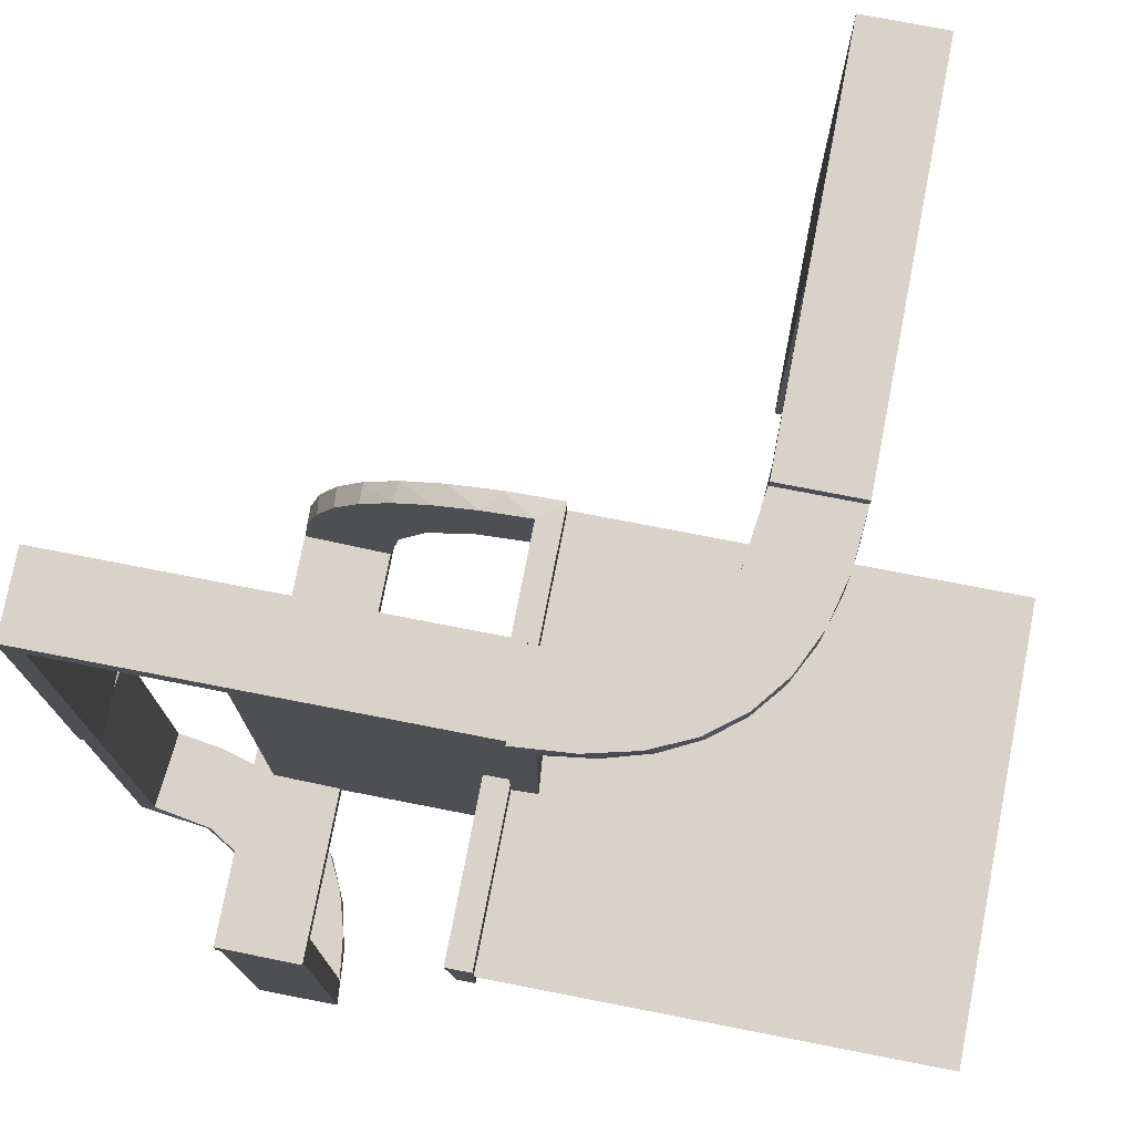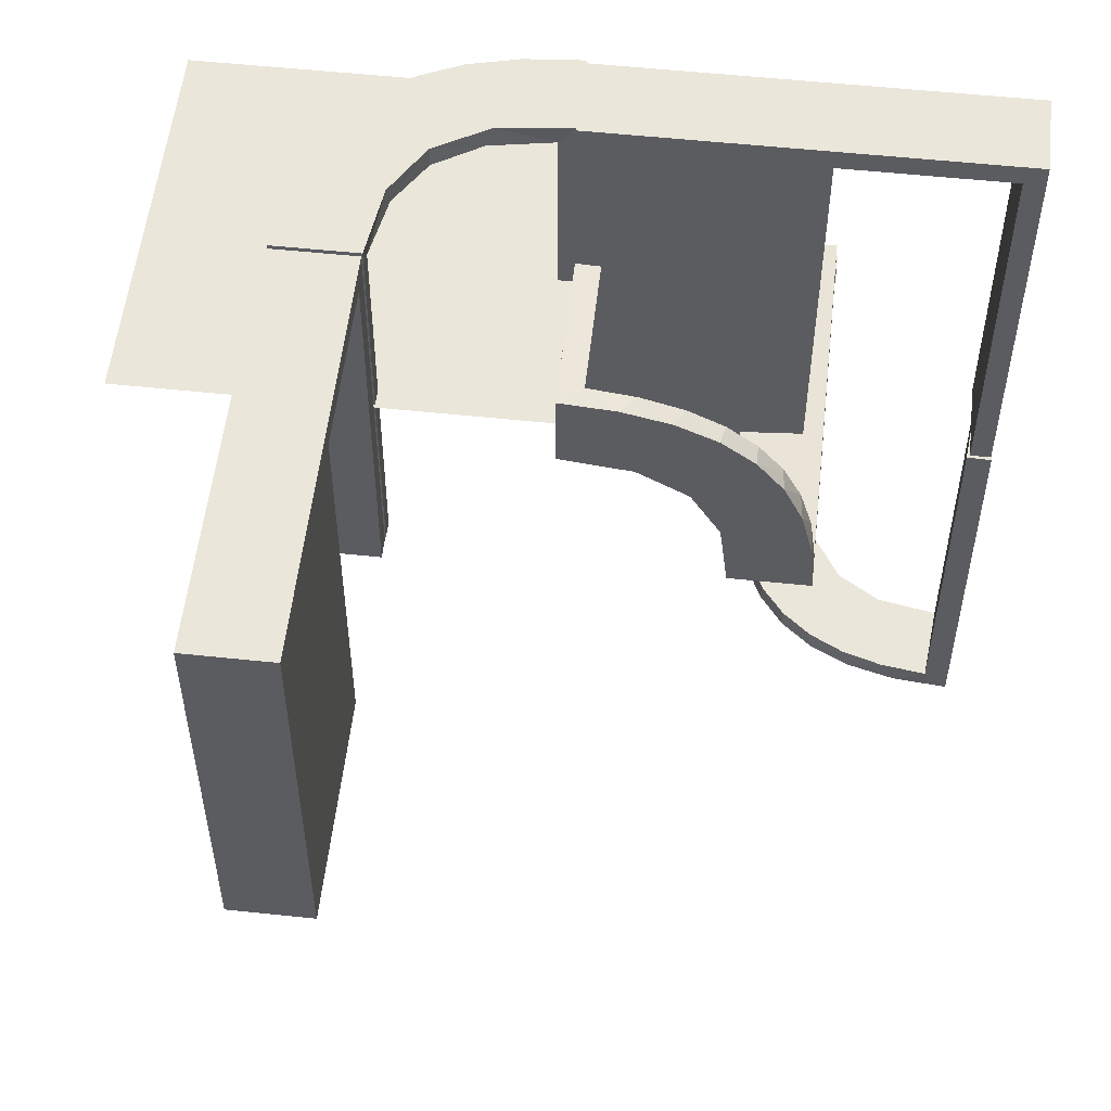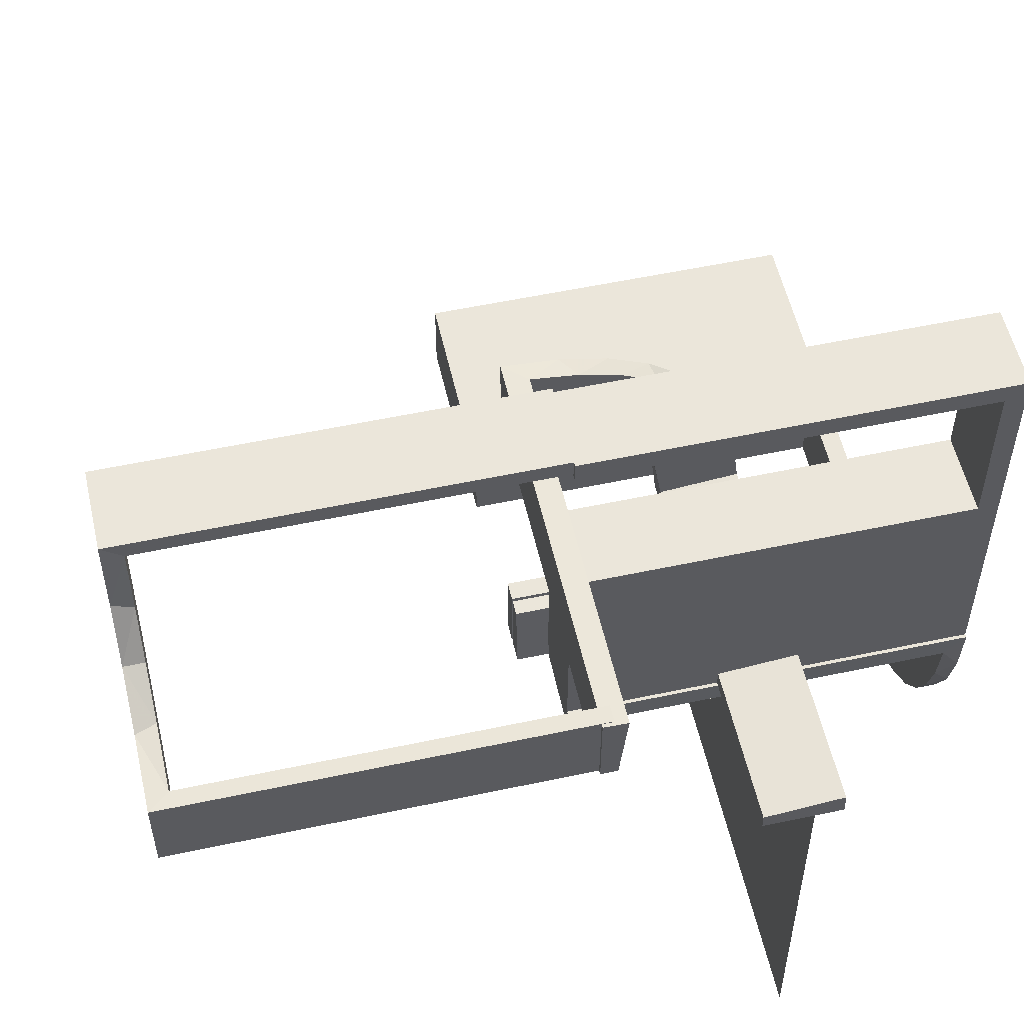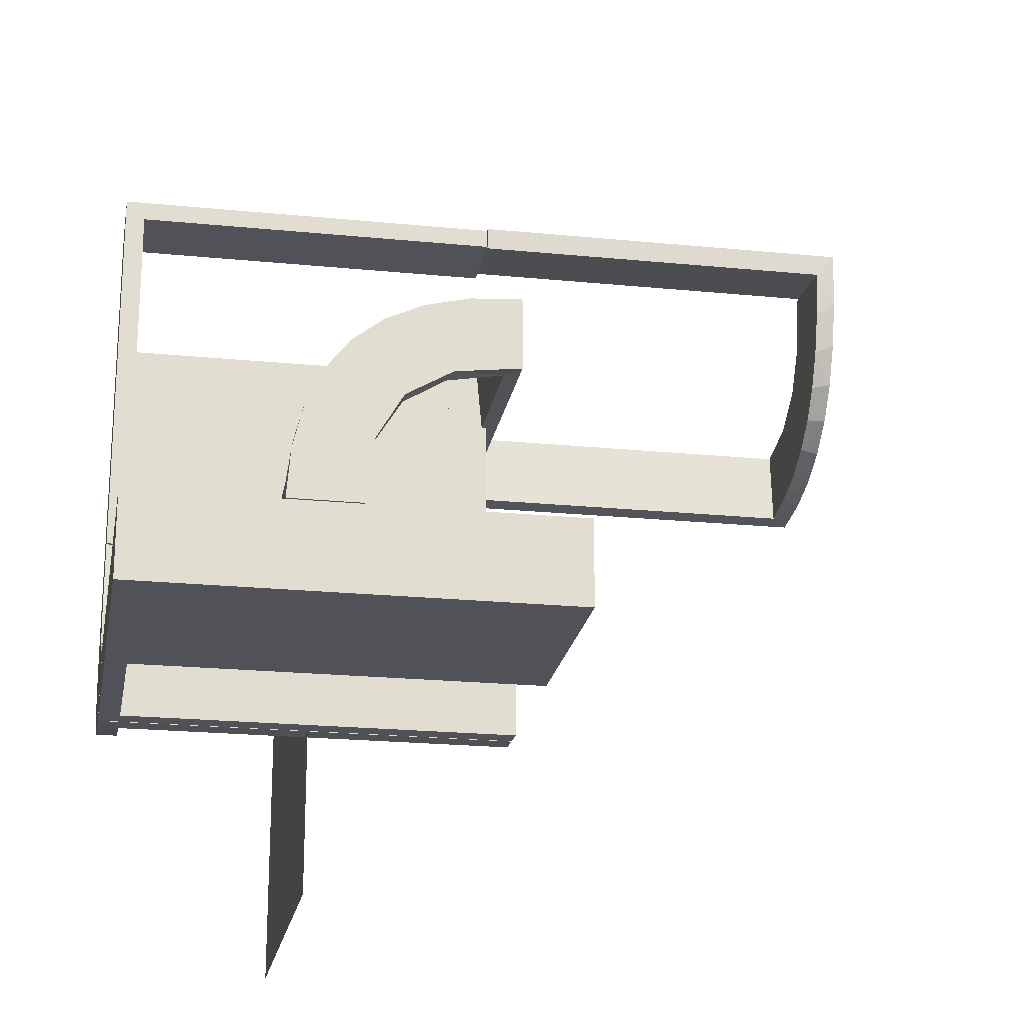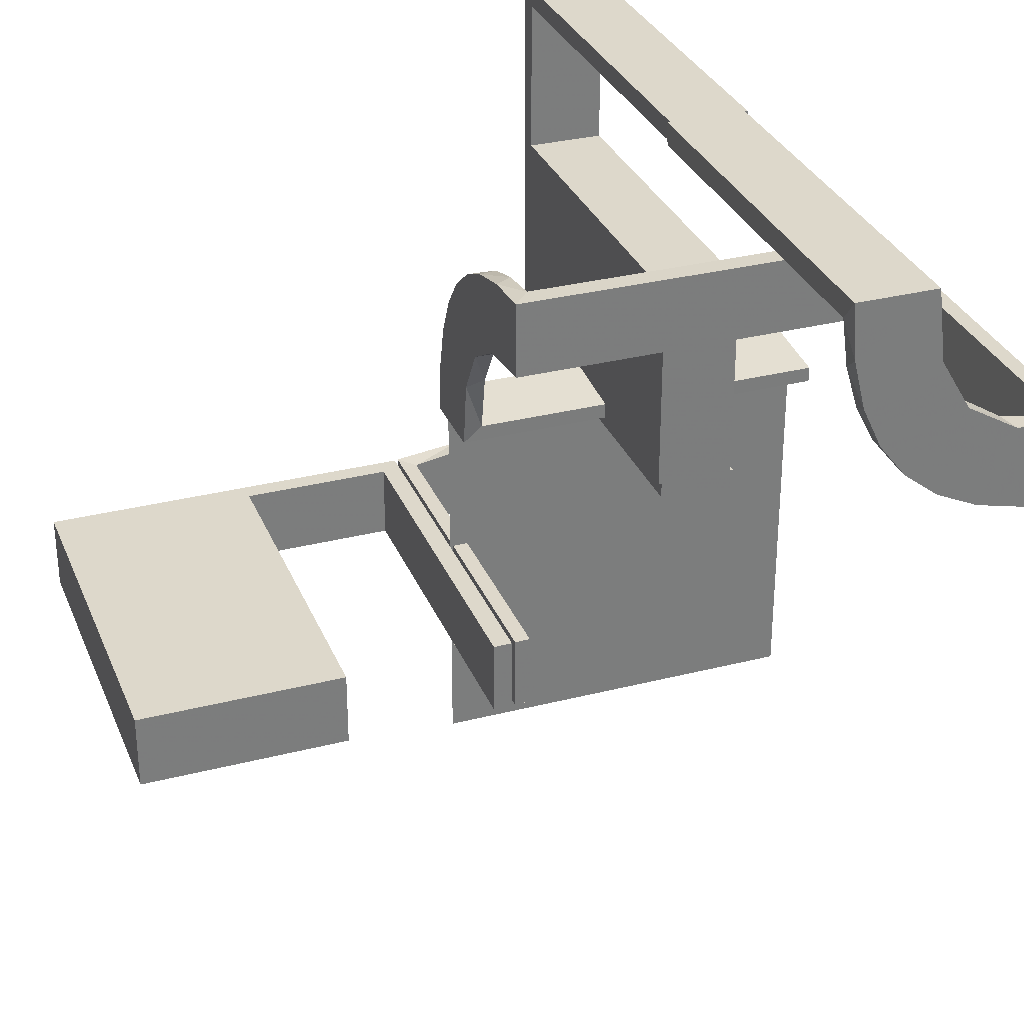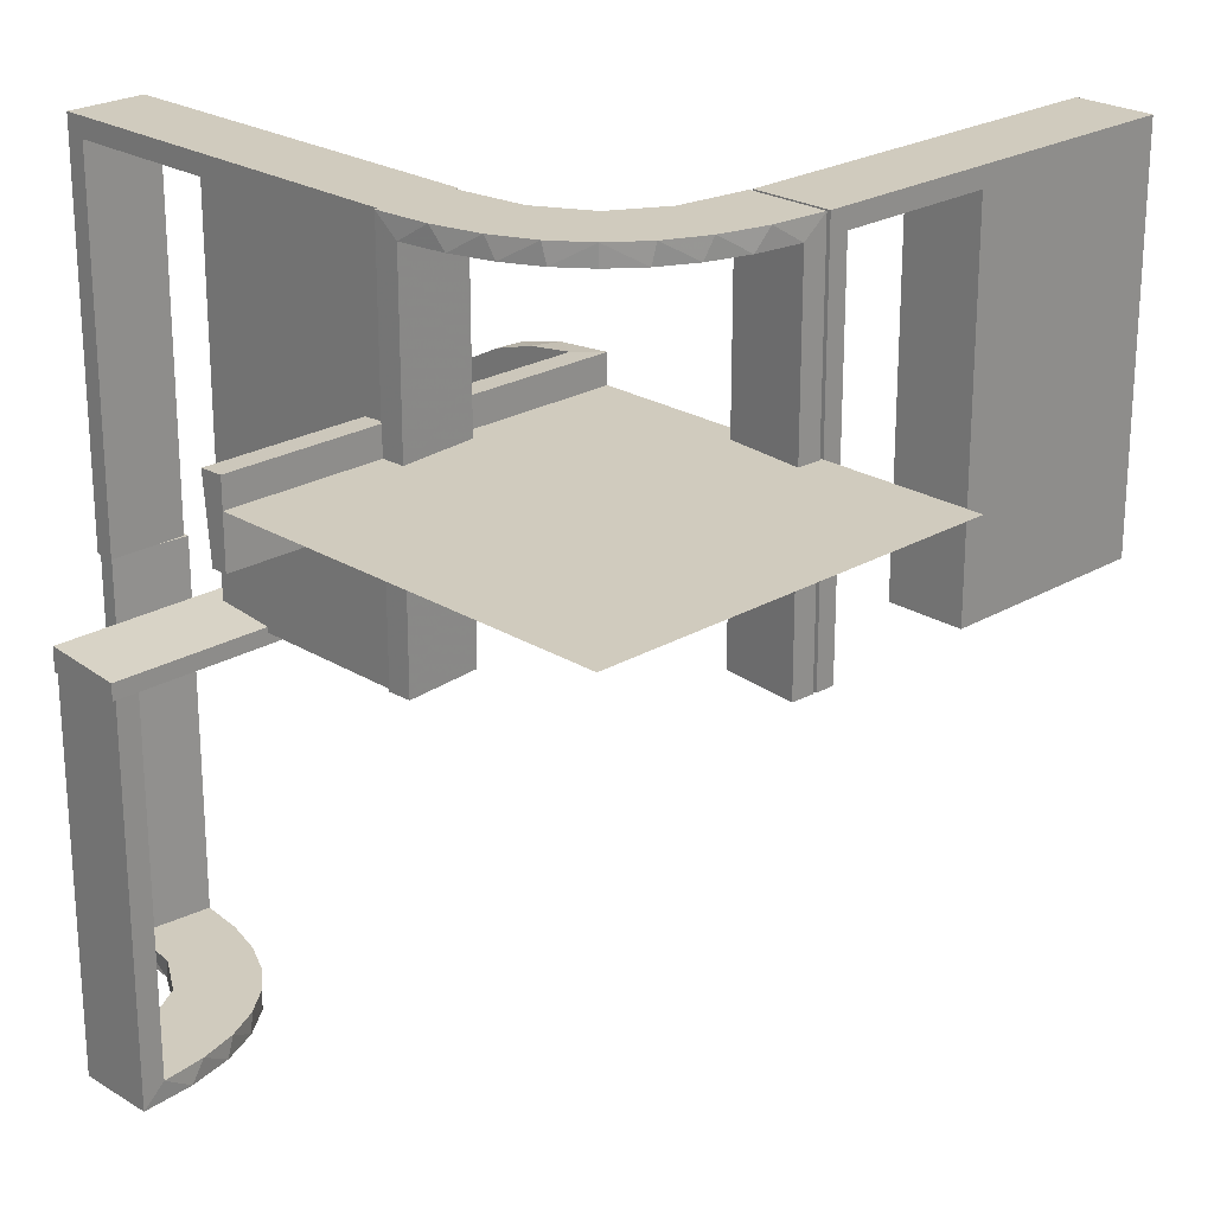
<metadata>
{"format":"obj","ext":"obj","renderer":"f3d","projection":"perspective","resolution":1024,"background":"white","views":[{"elev":76.1,"azim":-79.0,"up":"+Z"},{"elev":54.8,"azim":96.4,"up":"+Z"},{"elev":54.9,"azim":-102.7,"up":"+Y"},{"elev":-21.4,"azim":80.0,"up":"+Y"},{"elev":31.5,"azim":160.1,"up":"+Y"},{"elev":23.6,"azim":-44.3,"up":"+Z"}]}
</metadata>
<code>
v 0 0 0.1861
v 0 0 0.25
v 0 0 0.2861
v 0 0.2796 0.1157
v 0 -0.2 0
v 0 -0.2 0.5
v 0 0.1296 0.2657
v 0 0.06937 0.2805
v 0 0.1521 0.1383
v 0 -0.3 0
v 0 -0.3 0.5
v 0 0.1891 0.07522
v 0 -0.5 0.25
v 0 0.2558 0.1669
v 0 0.3 -0.01389
v 0 0.1808 0.2419
v 0 0.2944 0.05548
v 0 0.2 -0.01389
v 0 0.2229 0.209
v 0 0.08911 0.1752
v -0.2013 0.4314 -0.5
v 0.475 -0.2 0
v 0.475 -0.2 0.475
v 0.475 -0.3 0
v 0.475 -0.3 0.475
v -0.1909 -0.09599 0.475
v -0.1452 -0.2747 0.475
v -0.09324 -0.29 0.475
v -0.4752 0.3009 0
v -0.4752 0.3009 -0.1583
v -0.4752 0.3009 -0.3167
v -0.4752 0.3009 -0.475
v -0.2572 -0.1847 0.475
v -0.09346 -0.1883 0.5
v -0.216 0.3711 -0.5
v -0.2272 -0.2221 0.5
v -0.2272 -0.2221 0.475
v -0.3031 -0.02878 0
v -0.3031 -0.02878 0.2375
v -0.3031 -0.02878 0.475
v -0.3548 0.2253 -0.475
v -0.2044 0.0007887 0
v -0.2044 0.0007887 0.25
v -0.2044 0.0007887 0.5
v -0.2048 0.4119 -0.475
v -0.1852 -0.255 0.5
v 0.25 -0.2 0
v 0.25 -0.2 0.5
v 0.25 -0.3 0
v 0.25 -0.3 0.5
v -0.3417 0.1999 0.006515
v -0.3417 0.02041 0.186
v -0.3148 0.245 -0.5
v -0.2952 -0.0881 0.475
v -0.07372 -0.2936 0.5
v -0.2956 0.5008 0
v -0.2956 0.5008 -0.5
v -0.1969 0.4712 0
v -0.1969 0.4712 -0.475
v -0.1969 0.4712 -0.2375
v -0.2728 0.2779 -0.475
v -0.2728 0.2779 -0.5
v -0.284 -0.1289 0.5
v -0.4065 0.3117 -0.5
v -0.2428 0.3153 -0.475
v -0.02476 -0.1991 0
v -0.02476 -0.1991 0.475
v -0.02476 -0.1991 0.3167
v -0.02476 -0.1991 0.1583
v -0.4068 0.21 -0.475
v -0.3091 0.404 -0.475
v 0.025 -0.2 0
v 0.025 -0.2 0.475
v 0.025 -0.3 0
v 0.025 -0.3 0.475
v -0.3989 0.3143 -0.475
v -0.2987 -0.06859 0.5
v -0.5 0 0.1861
v -0.5 0 0.25
v -0.5 0 0.2861
v -0.5 0.2988 0.01568
v -0.5 0.02957 0.2849
v -0.5 0.1999 0.006515
v -0.5 -0.5 0.25
v -0.5 0.3 -0.01389
v -0.5 0.2 -0.01389
v -0.5 0.02041 0.186
v 0.5 -0.2 0
v 0.5 -0.2 0.5
v 0.5 -0.3 0
v 0.5 -0.3 0.5
v -0.1935 -0.08832 0.5
v -0.004351 -0.1992 0
v -0.004351 -0.1992 0.5
v -0.004351 -0.2992 0
v -0.004351 -0.2992 0.25
v -0.004351 -0.2992 0.5
v -0.025 0.1865 0.08288
v -0.025 0.2988 0.01568
v -0.025 0.2528 0.1716
v -0.025 0.08889 0.2769
v -0.025 0.02957 0.2849
v -0.025 0.1521 0.1383
v -0.025 0.1999 0.006515
v -0.025 0.1409 0.2616
v -0.025 0.2755 0.127
v -0.025 0.1855 0.2389
v -0.025 0.2908 0.075
v -0.025 0.09678 0.1726
v -0.025 0.02041 0.186
v -0.025 0.2229 0.209
v -0.366 0.2211 -0.5
v -0.3044 0.0007887 0
v -0.3044 0.0007887 0.5
v -0.4661 0.202 0
v -0.4661 0.202 -0.475
v -0.4661 0.202 -0.2375
v -0.2625 0.2988 0.01568
v -0.2625 0.02957 0.2849
v -0.2202 0.3599 -0.475
v -0.2042 -0.01962 0
v -0.2042 -0.01962 0.475
v -0.2042 -0.01962 0.3167
v -0.2042 -0.01962 0.1583
v -0.2398 0.32 -0.5
v -0.2 0 0
v -0.2 0 0.5
v -0.2 0.25 0
v -0.2 0.25 0.5
v -0.2 0.025 0
v -0.2 0.025 0.475
v -0.2 0.5 0
v -0.2 0.5 0.5
v -0.2 0.225 0
v -0.2 0.225 0.475
v -0.2 0.475 0
v -0.2 0.475 0.475
v -0.2 0.275 0
v -0.2 0.275 0.475
v -0.4956 0.2008 0
v -0.4956 0.2008 -0.5
v -0.4956 0.3008 0
v -0.4956 0.3008 -0.5
v -0.4956 0.3008 -0.25
v 0.275 -0.2 0
v 0.275 -0.2 0.475
v 0.275 -0.3 0
v 0.275 -0.3 0.475
v -0.1565 -0.1514 0.5
v -0.1565 -0.1514 0.475
v -0.1899 -0.2521 0.475
v -0.25 0 0.2861
v -0.25 0.2 -0.01389
v -0.3101 0.2479 -0.475
v -0.1833 0.1999 0.006515
v -0.1833 0.02041 0.186
v -0.1011 -0.1857 0.475
v -0.3435 0.3486 -0.475
v -0.3435 0.3486 -0.5
v 0.225 -0.2 0
v 0.225 -0.2 0.475
v 0.225 -0.3 0
v 0.225 -0.3 0.475
v -0.3 0 0
v -0.3 0 0.5
v -0.3 0.25 0
v -0.3 0.25 0.5
v -0.3 0.025 0
v -0.3 0.025 0.475
v -0.3 0.5 0
v -0.3 0.5 0.5
v -0.3 0.225 0
v -0.3 0.225 0.475
v -0.3 0.475 0
v -0.3 0.475 0.475
v -0.3 0.275 0
v -0.3 0.275 0.475
v -0.2602 -0.18 0.5
v -0.2958 0.4804 0
v -0.2958 0.4804 -0.1583
v -0.2958 0.4804 -0.3167
v -0.2958 0.4804 -0.475
v -0.2798 -0.1401 0.475
v -0.03392 -0.298 0
v -0.03392 -0.298 0.2375
v -0.03392 -0.298 0.475
v -0.1956 0.5008 0
v -0.1956 0.5008 -0.5
v -0.1956 0.5008 -0.25
v -0.134 -0.2789 0.5
v -0.4263 0.2064 -0.5
v -0.3065 0.4117 -0.5
f 156 110 1
f 1 110 20
f 103 9 109
f 52 156 78
f 1 78 156
f 78 87 52
f 9 103 98
f 12 98 104
f 155 18 104
f 86 51 83
f 51 86 153
f 18 155 153
f 155 51 153
f 3 8 102
f 152 3 102
f 105 101 7
f 7 16 105
f 80 152 119
f 16 19 107
f 100 111 19
f 14 4 106
f 4 17 108
f 17 15 99
f 118 99 15
f 118 85 81
f 118 15 85
f 8 1 20
f 16 20 9
f 1 8 3
f 20 16 7
f 7 8 20
f 16 9 19
f 14 19 9
f 9 12 14
f 12 18 17
f 17 4 12
f 153 15 18
f 85 153 86
f 15 153 85
f 152 80 78
f 3 152 1
f 78 1 152
f 83 51 81
f 99 155 104
f 155 99 118
f 51 155 118
f 108 99 104
f 104 98 108
f 100 103 111
f 100 106 98
f 103 100 98
f 103 109 107
f 101 109 110
f 110 102 101
f 101 105 109
f 111 103 107
f 110 156 102
f 82 52 87
f 52 82 119
f 156 52 119
f 87 78 80
f 80 82 87
f 85 86 83
f 83 81 85
f 110 109 20
f 9 20 109
f 9 98 12
f 12 104 18
f 8 101 102
f 152 102 119
f 101 8 7
f 16 107 105
f 80 119 82
f 19 111 107
f 100 19 14
f 14 106 100
f 4 108 106
f 17 99 108
f 12 4 14
f 18 15 17
f 51 118 81
f 98 106 108
f 109 105 107
f 156 119 102
f 13 84 79
f 13 79 2
f 181 182 57
f 57 182 192
f 158 159 71
f 180 181 56
f 57 56 181
f 56 179 180
f 159 158 76
f 64 76 32
f 31 144 143
f 142 30 29
f 30 142 144
f 31 30 144
f 188 21 59
f 189 188 59
f 120 45 35
f 35 125 120
f 187 189 60
f 125 62 65
f 154 61 62
f 53 112 41
f 112 191 70
f 191 141 116
f 117 116 141
f 117 140 115
f 117 141 140
f 57 192 21
f 192 159 125
f 35 21 192
f 125 159 62
f 53 62 159
f 64 53 159
f 64 143 191
f 64 112 53
f 191 112 64
f 144 141 143
f 140 144 142
f 141 144 140
f 189 187 56
f 188 189 57
f 56 57 189
f 115 29 30
f 117 115 30
f 31 32 116
f 30 31 117
f 70 116 32
f 76 70 32
f 76 41 70
f 154 158 61
f 154 41 76
f 158 154 76
f 158 71 65
f 71 182 45
f 182 59 45
f 61 158 65
f 182 181 59
f 58 180 179
f 180 58 60
f 181 180 60
f 179 56 187
f 187 58 179
f 140 142 29
f 29 115 140
f 182 71 192
f 159 192 71
f 159 76 64
f 64 32 143
f 31 143 32
f 21 45 59
f 189 59 60
f 45 21 35
f 125 65 120
f 187 60 58
f 62 61 65
f 154 62 53
f 53 41 154
f 112 70 41
f 191 116 70
f 57 21 188
f 192 125 35
f 143 141 191
f 31 116 117
f 71 120 65
f 71 45 120
f 181 60 59
f 164 165 169
f 167 169 165
f 167 166 173
f 169 167 173
f 127 165 164
f 129 167 165
f 128 166 167
f 135 173 172
f 131 169 173
f 130 168 169
f 126 130 131
f 129 127 131
f 129 135 128
f 131 135 129
f 164 168 130
f 172 166 128
f 164 169 168
f 166 172 173
f 127 164 126
f 129 165 127
f 128 167 129
f 135 172 134
f 131 173 135
f 130 169 131
f 126 131 127
f 135 134 128
f 164 130 126
f 172 128 134
f 166 167 177
f 171 177 167
f 171 170 175
f 177 171 175
f 129 167 166
f 133 171 167
f 132 170 171
f 137 175 174
f 139 177 175
f 138 176 177
f 128 138 139
f 133 129 139
f 133 137 132
f 139 137 133
f 166 176 138
f 174 170 132
f 166 177 176
f 170 174 175
f 129 166 128
f 133 167 129
f 132 171 133
f 137 174 136
f 139 175 137
f 138 177 139
f 128 139 129
f 137 136 132
f 166 138 128
f 174 132 136
f 172 173 169
f 172 169 168
f 172 168 169
f 131 135 173
f 130 131 169
f 135 134 172
f 134 135 131
f 130 168 172
f 172 169 173
f 131 173 169
f 130 169 168
f 135 172 173
f 134 131 130
f 130 172 134
f 146 23 25
f 148 25 24
f 23 22 24
f 145 146 148
f 146 145 22
f 22 145 147
f 146 25 148
f 148 24 147
f 23 24 25
f 145 148 147
f 146 22 23
f 22 147 24
f 148 147 24
f 148 24 25
f 48 50 11
f 73 75 163
f 162 163 49
f 75 50 163
f 75 74 10
f 50 75 11
f 47 49 50
f 6 11 10
f 72 74 75
f 161 163 162
f 160 47 161
f 73 161 48
f 73 6 5
f 48 6 73
f 74 72 5
f 49 47 160
f 48 11 6
f 73 163 161
f 163 50 49
f 75 10 11
f 47 50 48
f 6 10 5
f 72 75 73
f 161 162 160
f 47 48 161
f 73 5 72
f 74 5 10
f 49 160 162
f 89 91 50
f 146 148 25
f 24 25 90
f 148 91 25
f 148 147 49
f 91 148 50
f 88 90 91
f 48 50 49
f 145 147 148
f 23 25 24
f 22 88 23
f 146 23 89
f 146 48 47
f 89 48 146
f 147 145 47
f 90 88 22
f 89 50 48
f 146 25 23
f 25 91 90
f 148 49 50
f 88 91 89
f 48 49 47
f 145 148 146
f 23 24 22
f 88 89 23
f 146 47 145
f 147 47 49
f 90 22 24
f 68 67 94
f 94 67 34
f 150 149 157
f 69 68 93
f 94 93 68
f 93 66 69
f 149 150 26
f 92 26 122
f 123 43 44
f 42 124 121
f 124 42 43
f 123 124 43
f 97 55 186
f 96 97 186
f 27 28 190
f 190 46 27
f 95 96 185
f 46 36 151
f 33 37 36
f 178 63 183
f 63 77 54
f 77 114 40
f 39 40 114
f 39 113 38
f 39 114 113
f 94 34 55
f 46 34 149
f 94 55 97
f 34 46 190
f 46 149 36
f 178 36 149
f 149 92 178
f 92 44 77
f 77 63 92
f 43 114 44
f 113 43 42
f 114 43 113
f 96 95 93
f 97 96 94
f 93 94 96
f 38 121 124
f 39 38 124
f 123 122 40
f 124 123 39
f 54 40 122
f 26 54 122
f 26 183 54
f 33 150 37
f 33 183 26
f 150 33 26
f 150 157 151
f 157 67 28
f 67 186 28
f 37 150 151
f 67 68 186
f 184 69 66
f 69 184 185
f 68 69 185
f 66 93 95
f 95 184 66
f 113 42 121
f 121 38 113
f 67 157 34
f 149 34 157
f 149 26 92
f 92 122 44
f 123 44 122
f 55 28 186
f 96 186 185
f 28 55 190
f 46 151 27
f 95 185 184
f 36 37 151
f 33 36 178
f 178 183 33
f 63 54 183
f 77 40 54
f 34 190 55
f 92 63 178
f 44 114 77
f 123 40 39
f 157 27 151
f 157 28 27
f 68 185 186

</code>
